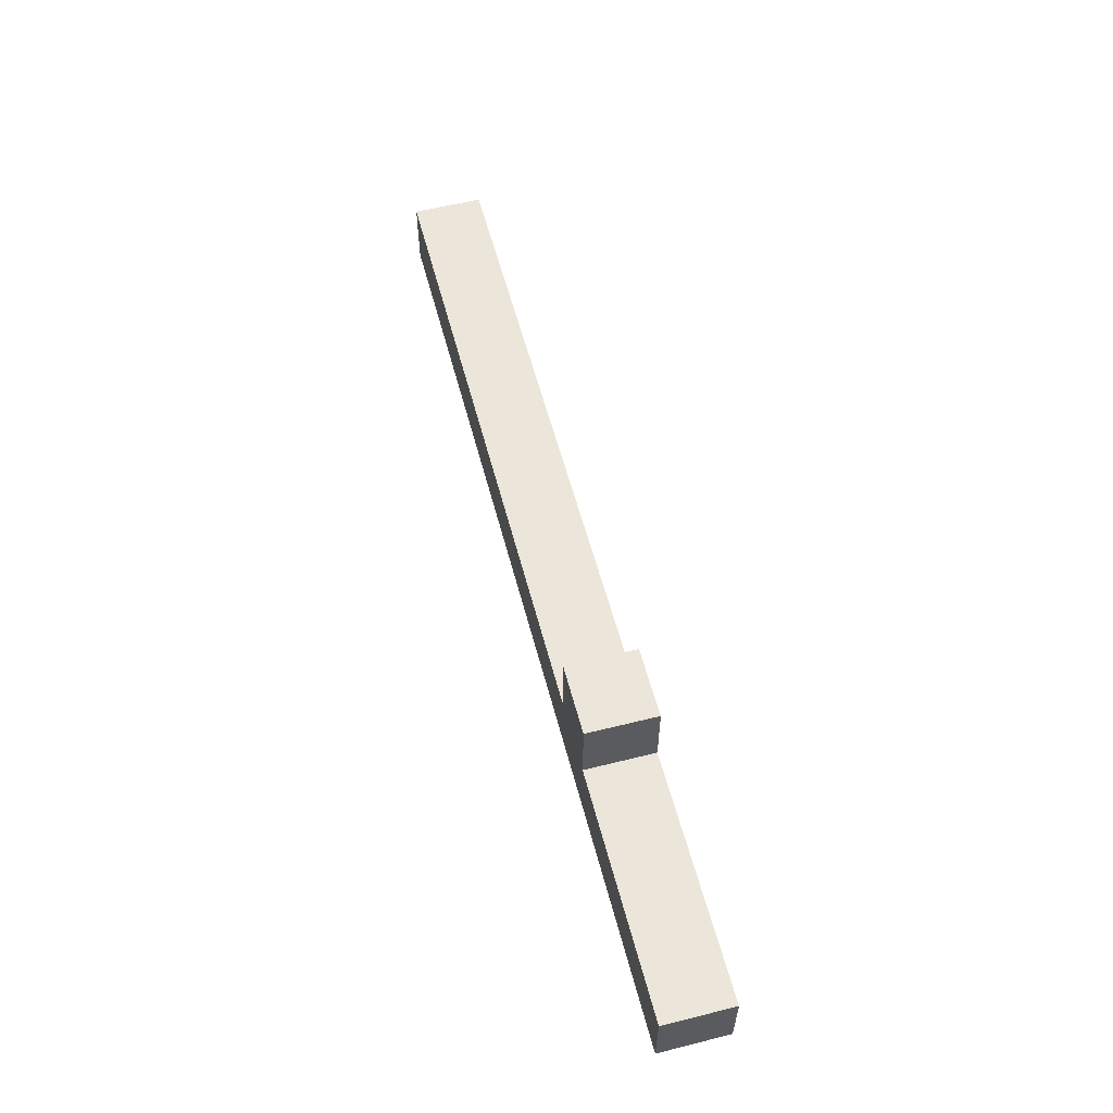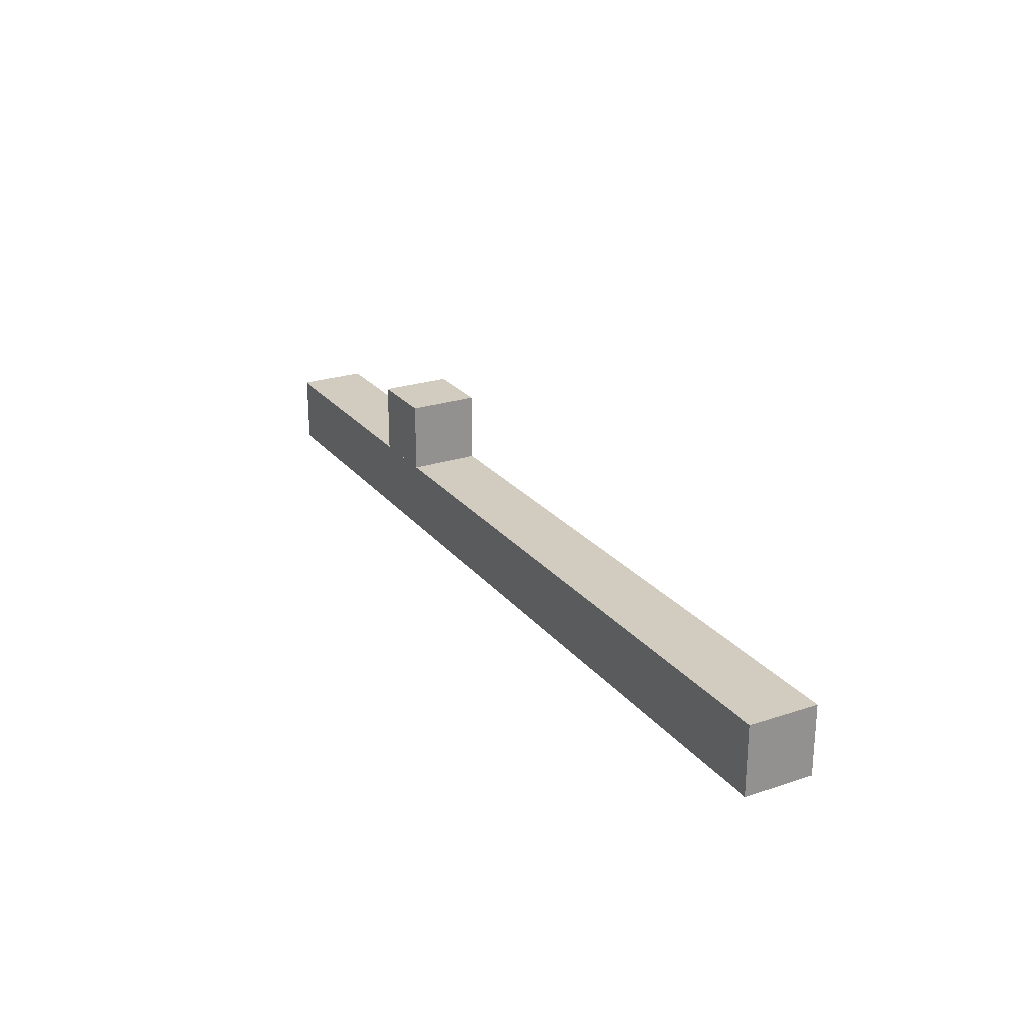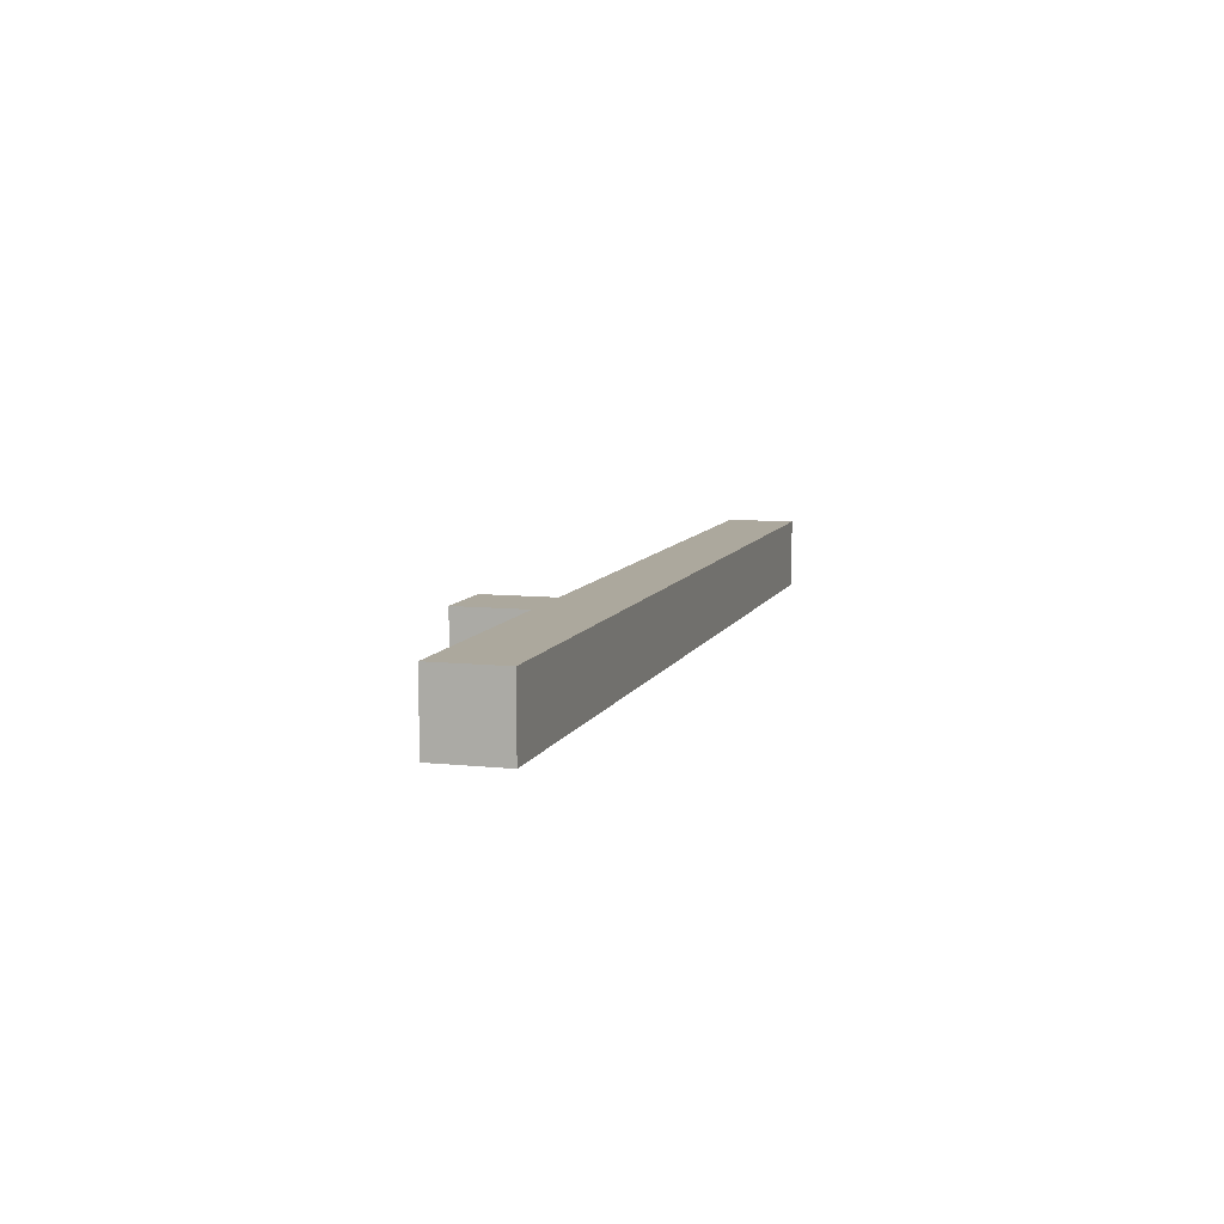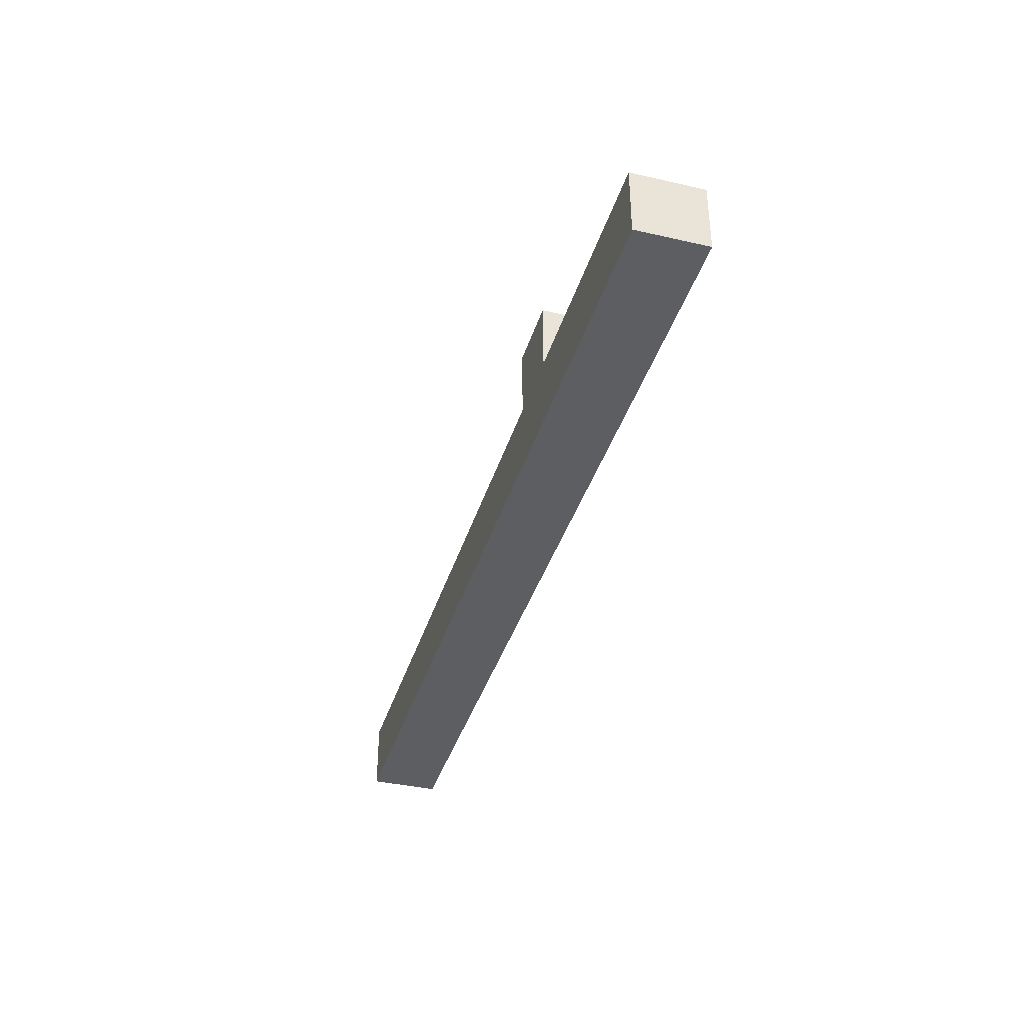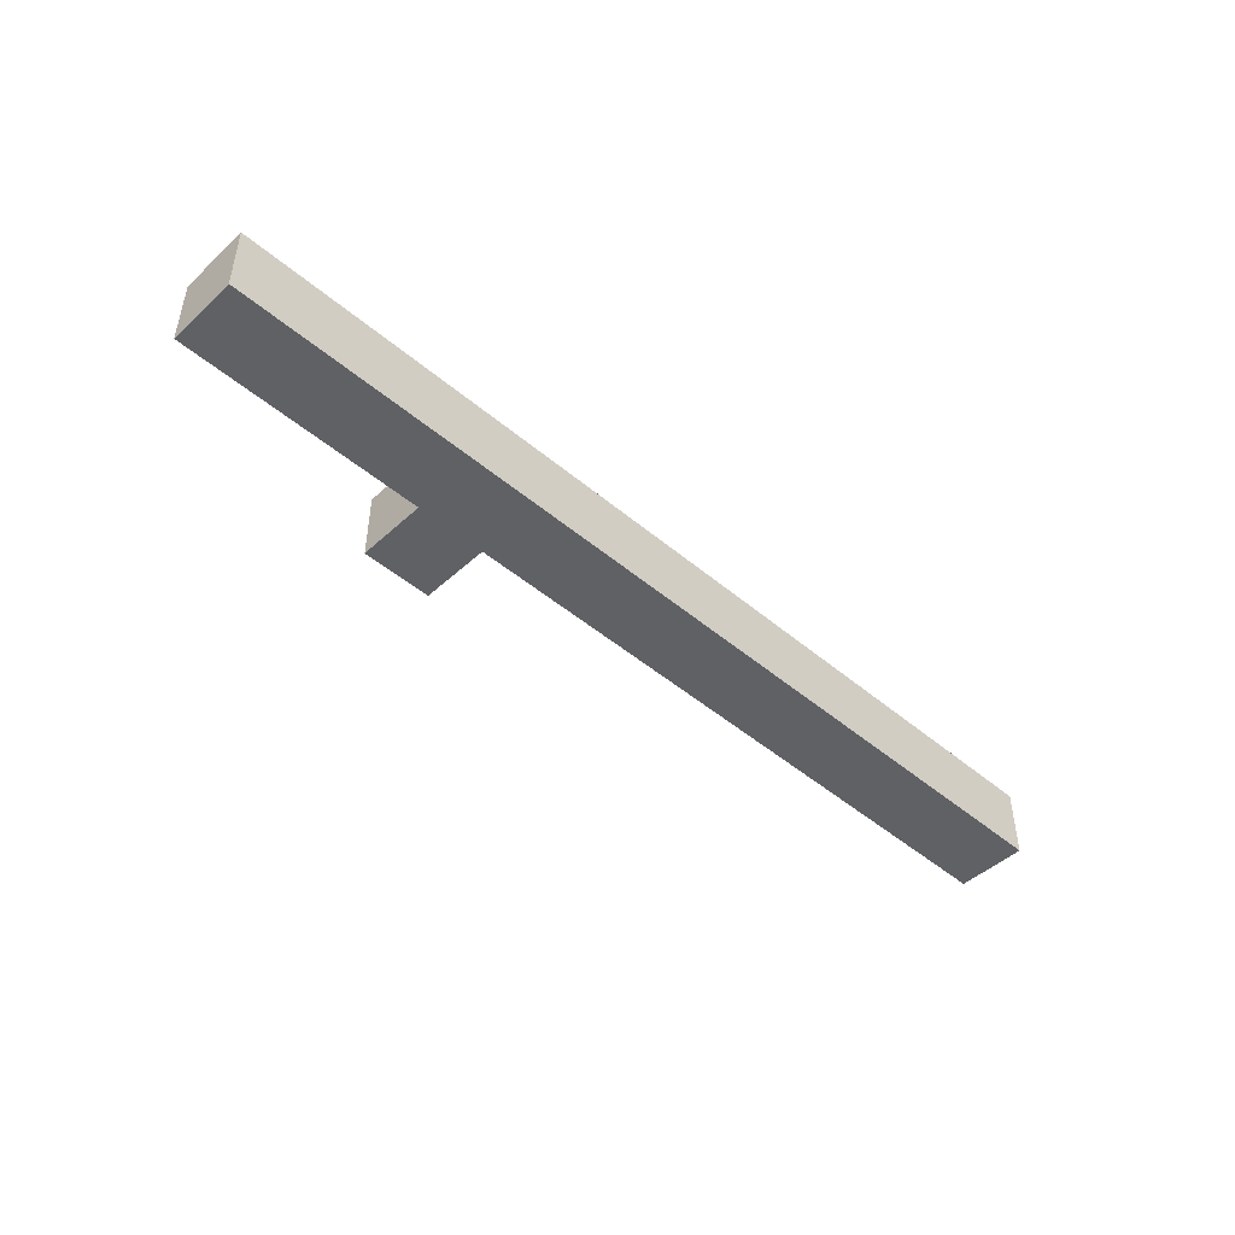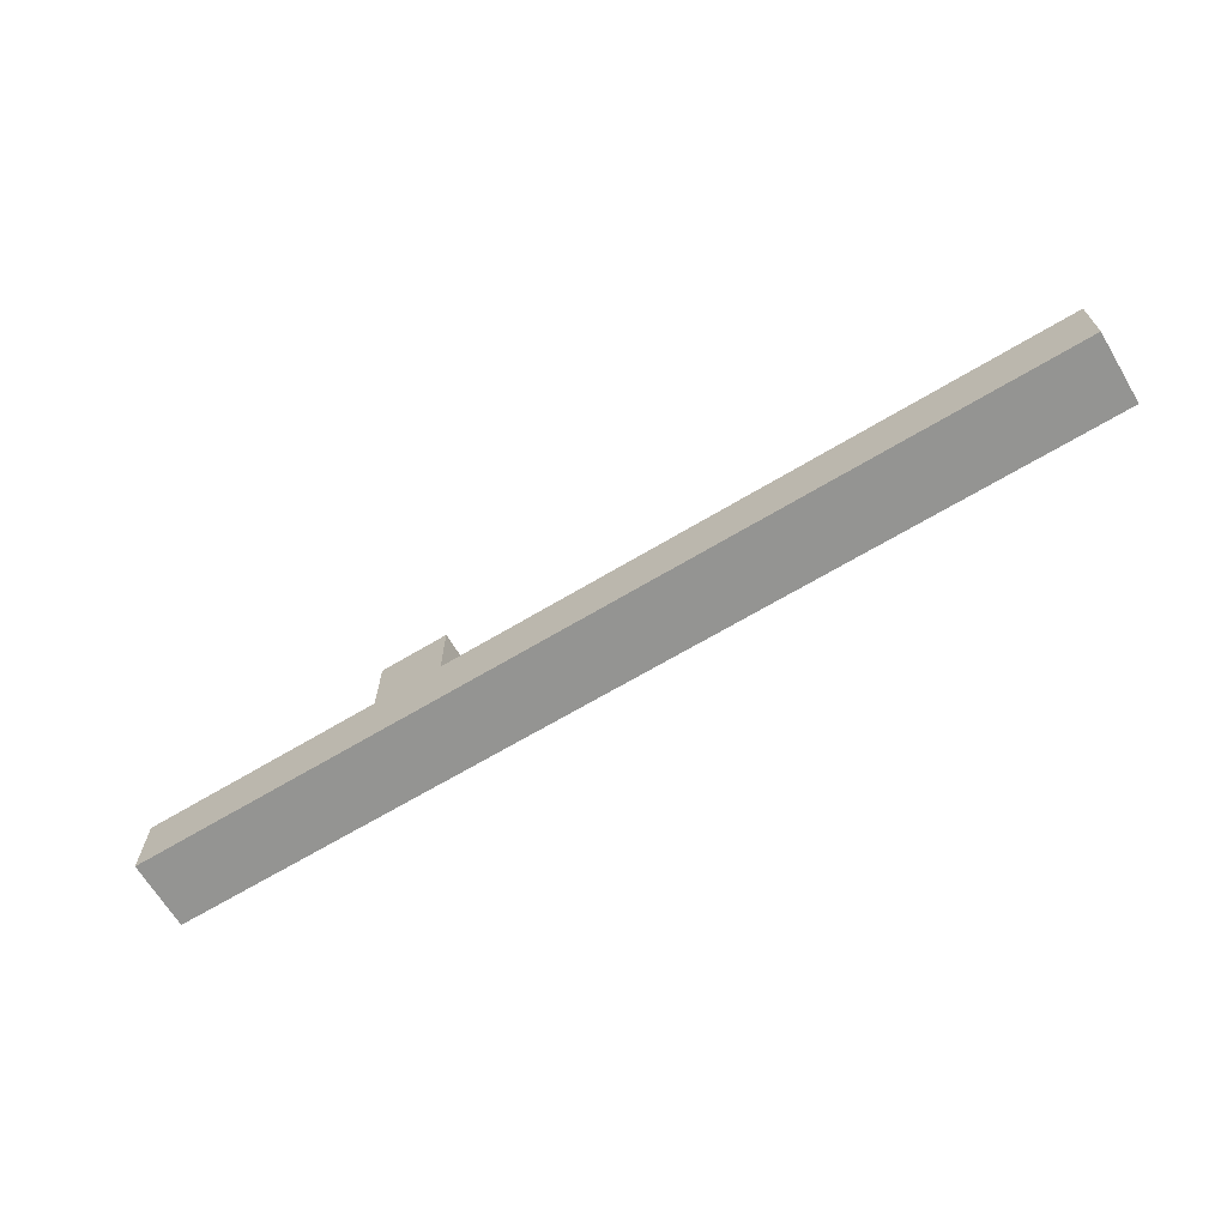
<metadata>
{"format":"obj","ext":"obj","renderer":"f3d","projection":"perspective","resolution":1024,"background":"white","views":[{"elev":57.1,"azim":-104.6,"up":"+Y"},{"elev":24.1,"azim":61.3,"up":"+Y"},{"elev":8.6,"azim":-73.9,"up":"+Z"},{"elev":-38.1,"azim":-106.2,"up":"+Y"},{"elev":-46.6,"azim":-43.9,"up":"+Z"},{"elev":-66.9,"azim":31.0,"up":"+Y"}]}
</metadata>
<code>
o cube
v 0.8125 0.125 0.0625
v 0.8125 0.125 -0.0625
v 0.8125 0 0.0625
v 0.8125 0 -0.0625
v -0.875 0.125 -0.0625
v -0.875 0.125 0.0625
v -0.875 0 -0.0625
v -0.875 0 0.0625
f 4 7 5 2
f 3 4 2 1
f 8 3 1 6
f 7 8 6 5
f 6 1 2 5
f 7 4 3 8
o cube
v -0.3125 0.25 0.0625
v -0.3125 0.25 -0.0625
v -0.3125 0.125 0.0625
v -0.3125 0.125 -0.0625
v -0.4375 0.25 -0.0625
v -0.4375 0.25 0.0625
v -0.4375 0.125 -0.0625
v -0.4375 0.125 0.0625
f 12 15 13 10
f 11 12 10 9
f 16 11 9 14
f 15 16 14 13
f 14 9 10 13
f 15 12 11 16

</code>
